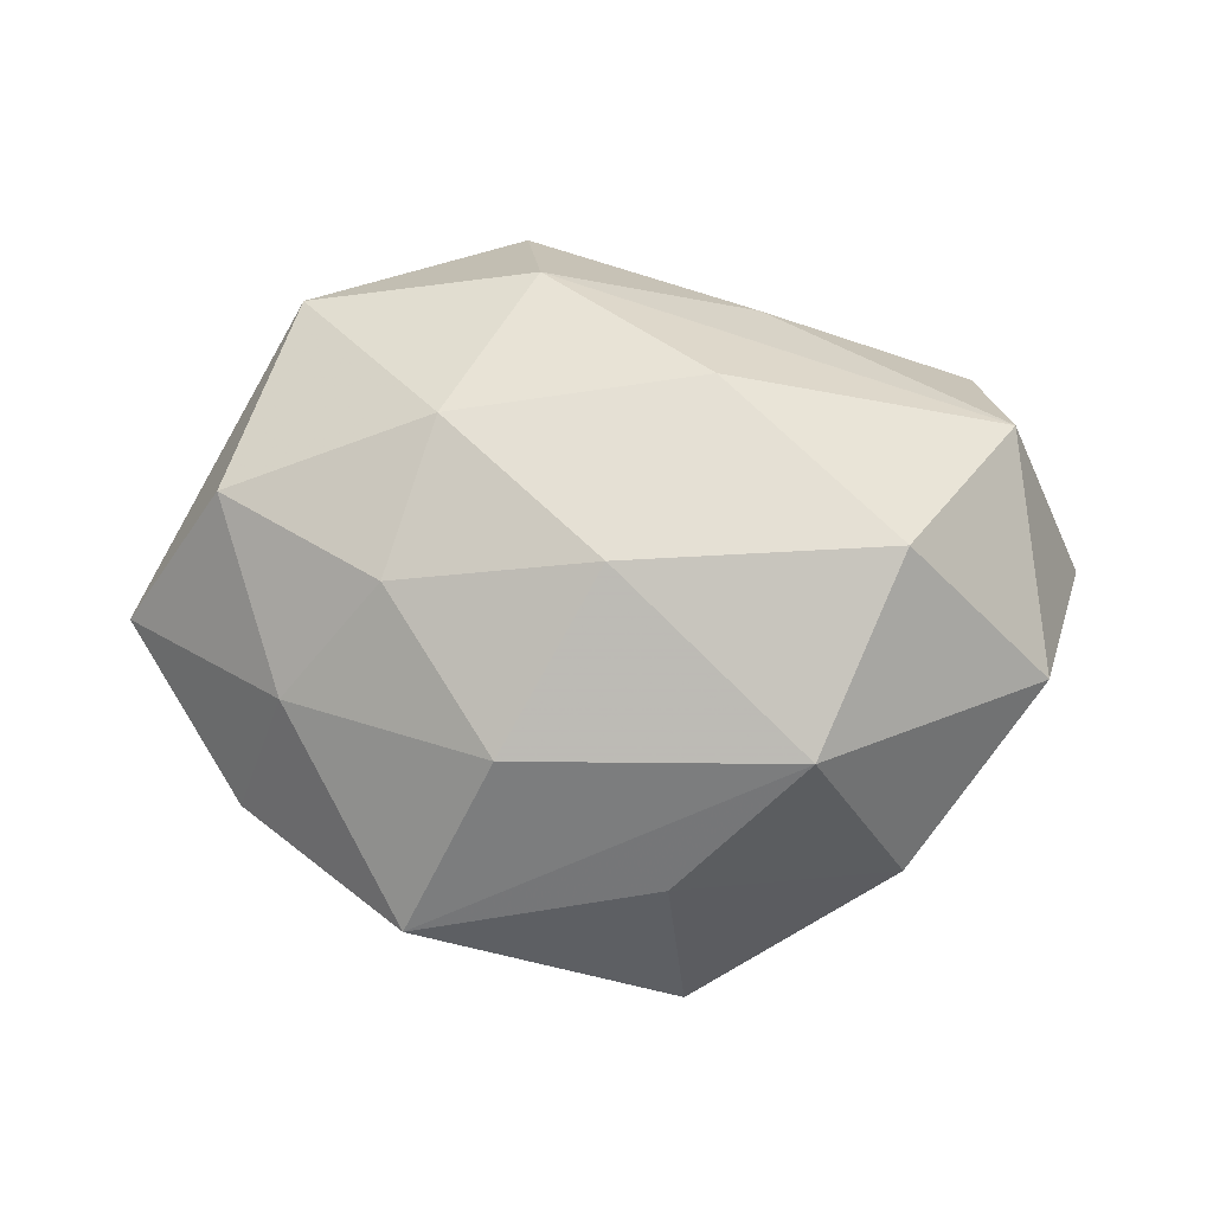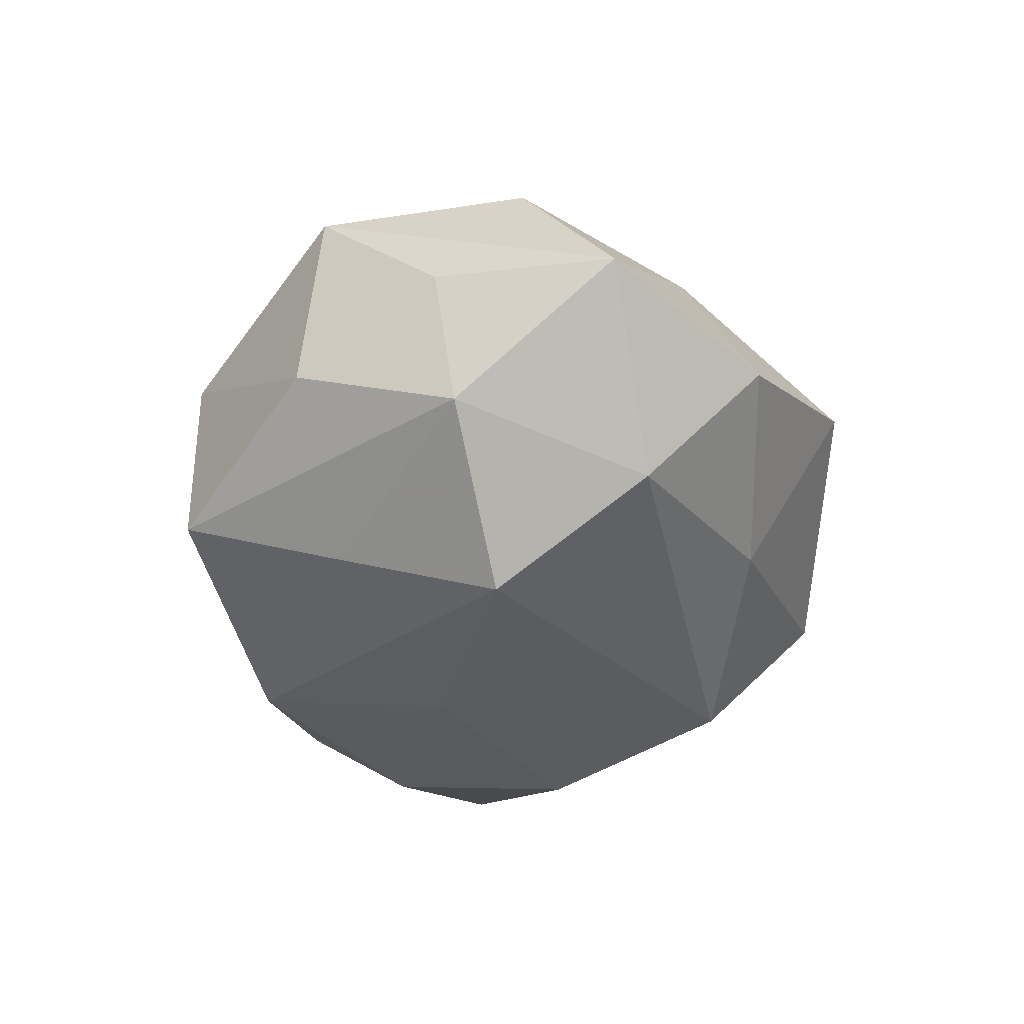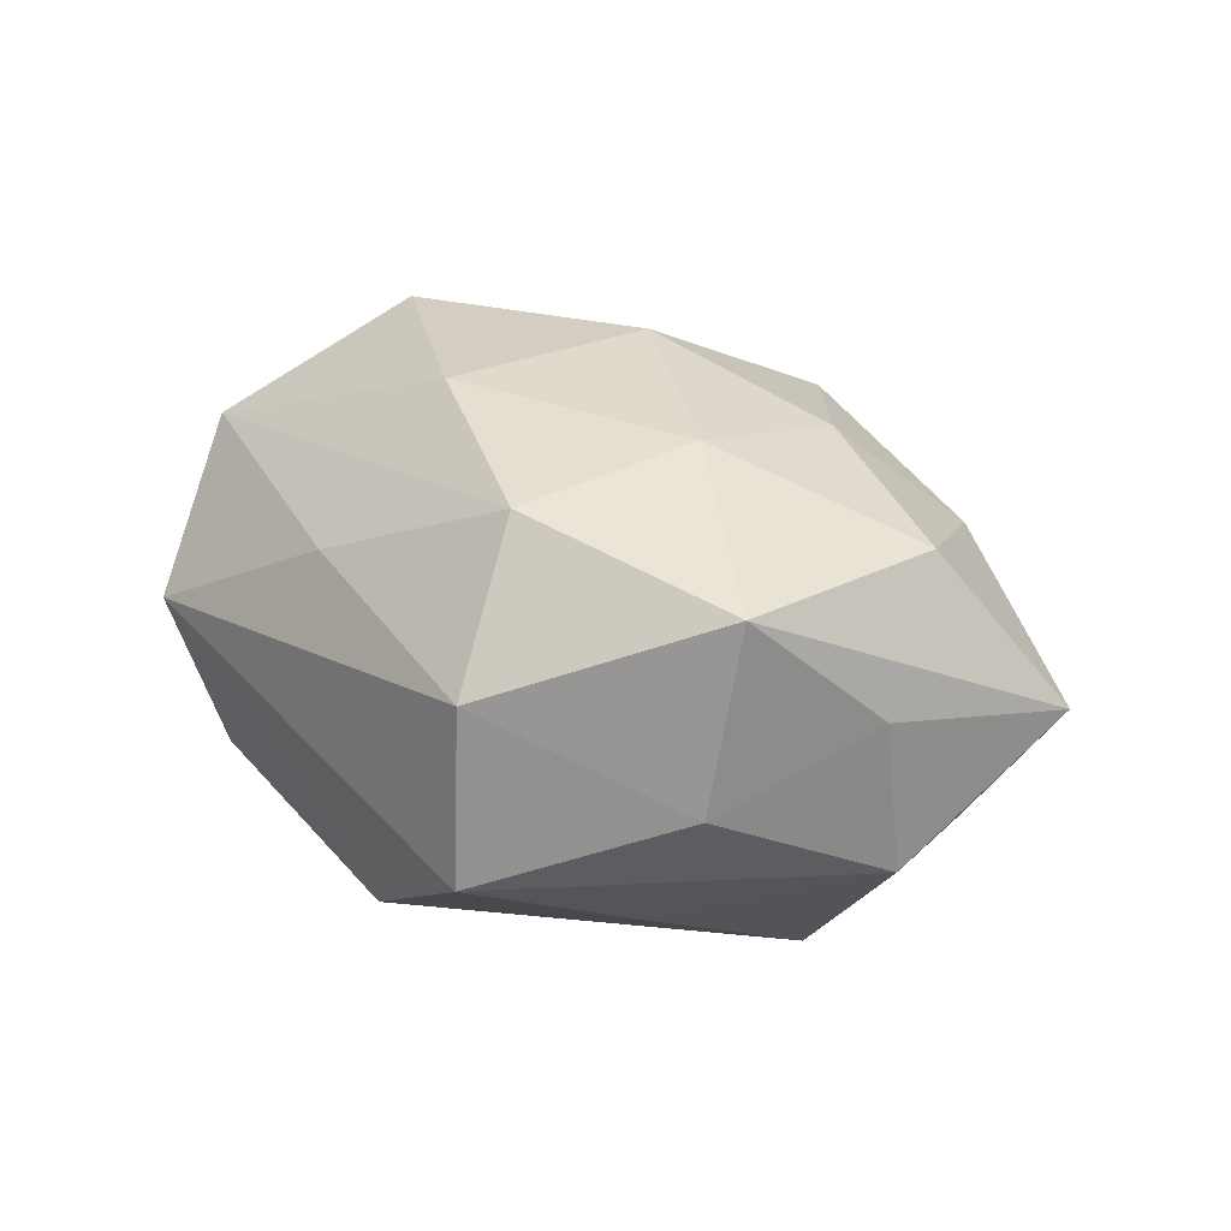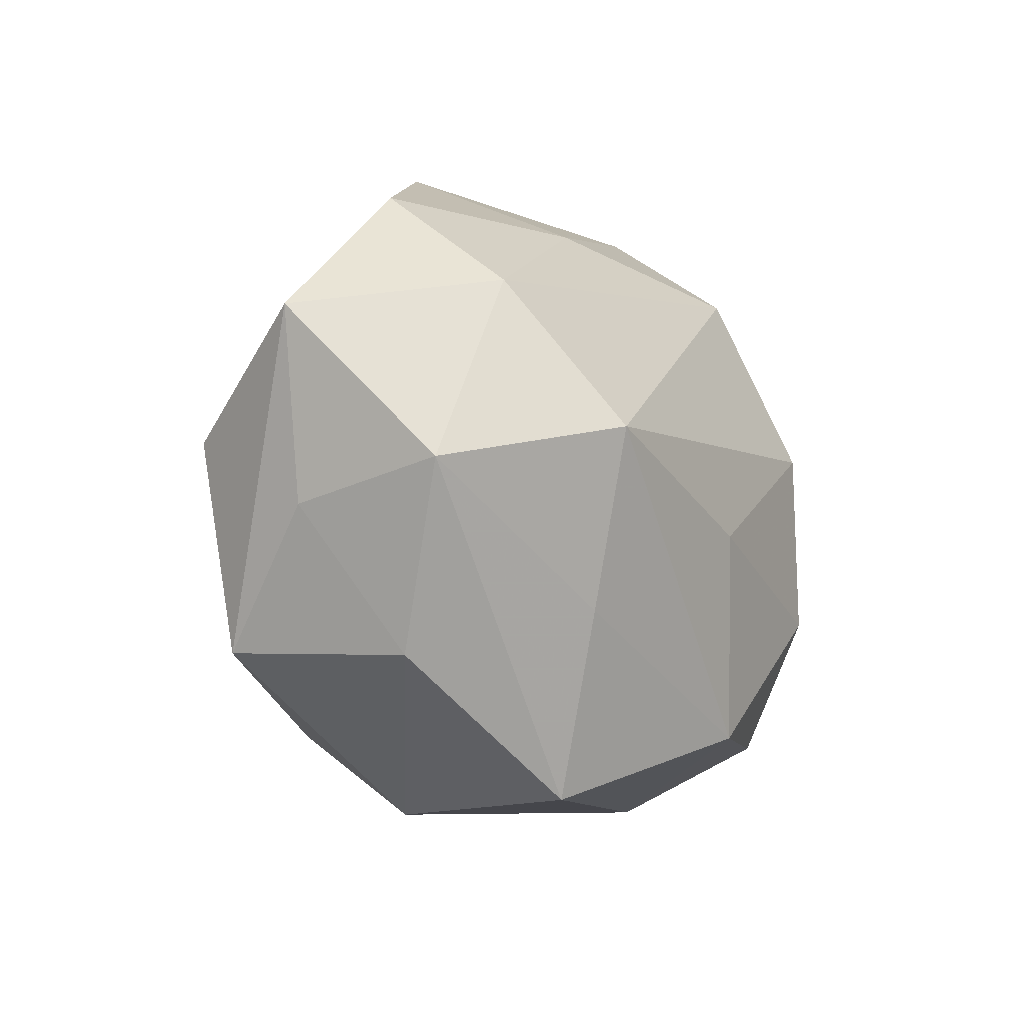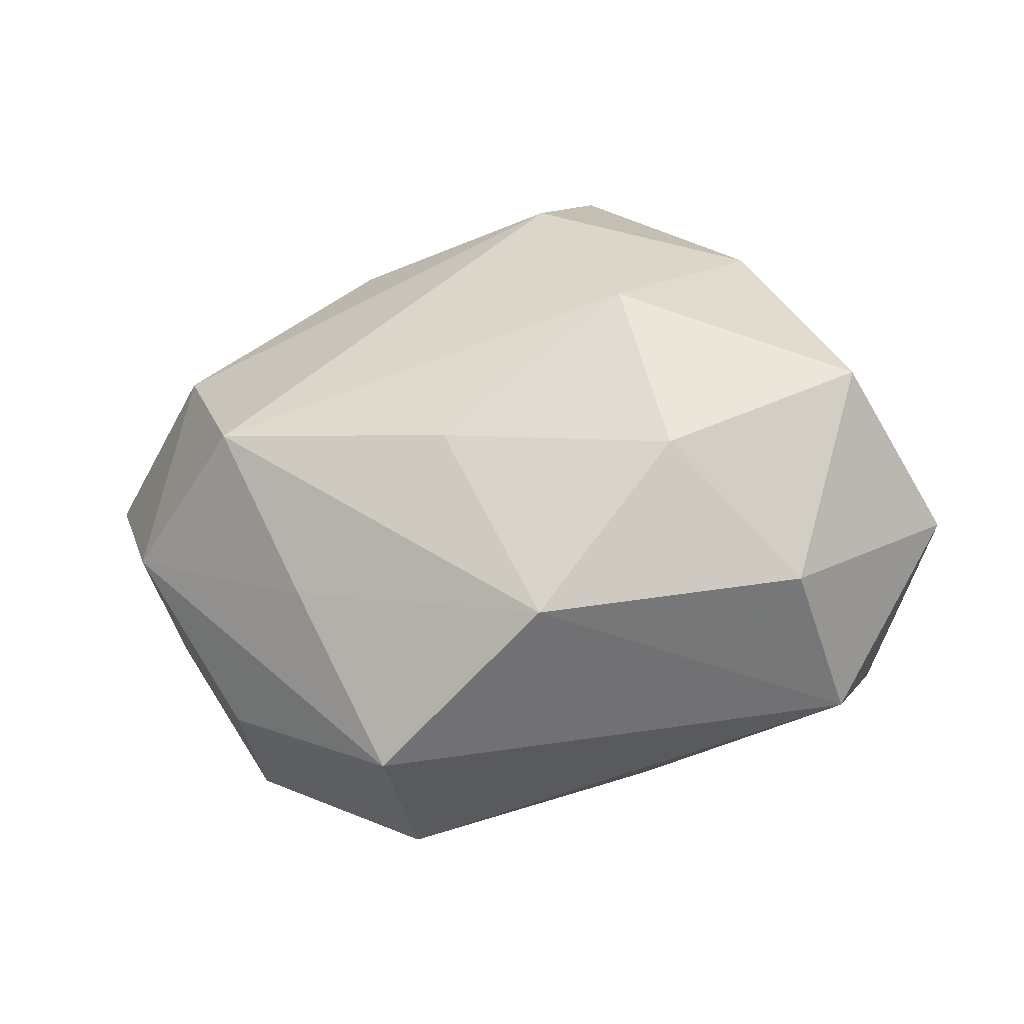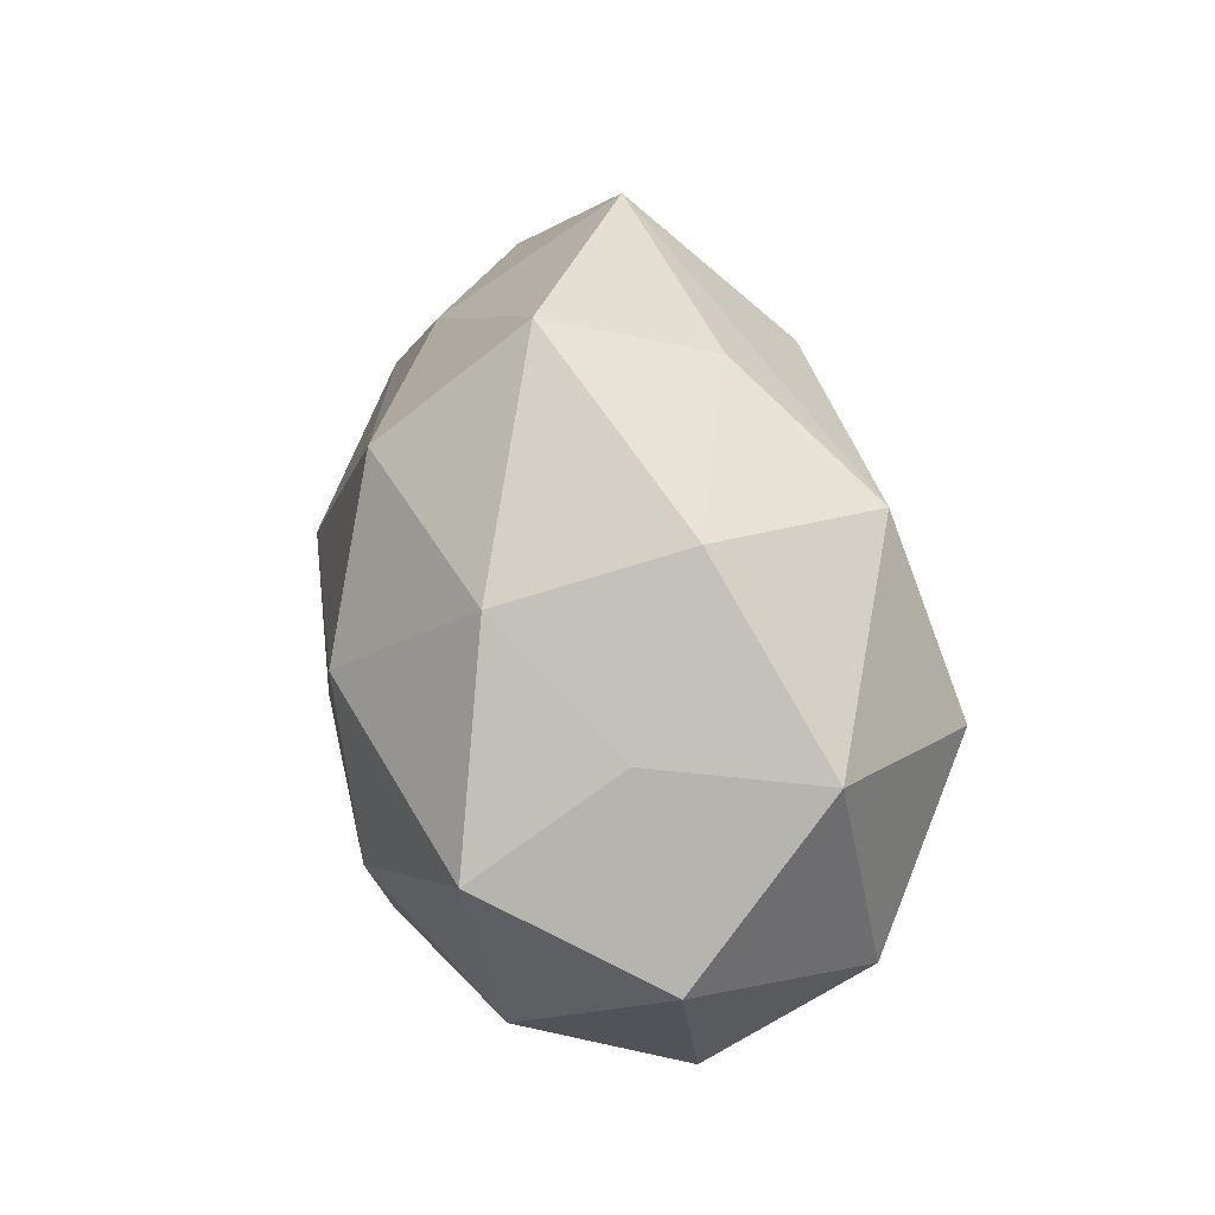
<metadata>
{"format":"obj","ext":"obj","renderer":"f3d","projection":"perspective","resolution":1024,"background":"white","views":[{"elev":70.1,"azim":-174.4,"up":"+Z"},{"elev":-32.3,"azim":85.1,"up":"+Z"},{"elev":22.6,"azim":38.2,"up":"+Z"},{"elev":-20.3,"azim":117.0,"up":"+Y"},{"elev":-33.5,"azim":-168.7,"up":"+Y"},{"elev":32.0,"azim":-100.3,"up":"+Y"}]}
</metadata>
<code>
v -0.02009 -0.0103 -0.02637
v 0.03573 0.01247 -0.01611
v 0.01855 -0.007816 0.02483
v -0.02796 0.02094 -0.01576
v -0.009838 0.03873 -0.008322
v -0.0367 -0.01487 0.01809
v -0.007329 -0.01339 0.02707
v 0.01356 -0.03613 0.007071
v 0.02079 -0.01908 -0.01893
v -0.01955 0.02226 0.02168
v 0.01766 0.03768 0.004632
v 0.001132 0.007088 0.02873
v -0.01562 0.008324 -0.0281
v 0.003401 -0.006838 -0.02722
v -0.03394 -0.02687 0.002315
v -0.007262 0.03235 0.009443
v 0.02796 -0.002689 -0.02601
v -0.04628 -0.008156 -0.001946
v -0.03159 -0.0212 -0.01497
v 0.0315 0.01798 0.01228
v 0.04958 0.007647 0.001245
v -0.02627 0.002689 0.02828
v -0.01119 -0.02731 0.01302
v -0.006363 0.02566 -0.02282
v 0.03435 -0.02247 0.01601
v 0.009745 0.02447 0.02036
v -0.03782 0.01037 -0.004846
v 0.04155 -0.008127 -0.01166
v -0.04182 0.008832 0.01241
v 0.03187 -0.02459 -0.003041
v 0.01073 -0.02519 0.0215
v -0.02987 0.02646 0.002623
v 0.03622 0.02485 -0.002802
v 0.03964 -0.0008431 0.01721
v 0.04141 -0.01039 0.004072
v -0.00574 -0.02679 -0.02273
v 0.02202 0.008782 0.02257
v 0.0158 0.02699 -0.01366
v -0.039 0.0006275 -0.01974
v 0.01296 -0.03631 -0.0112
f 24 17 13
f 5 24 4
f 13 39 4
f 4 24 13
f 33 21 2
f 17 24 2
f 15 40 8
f 25 8 30
f 30 8 40
f 36 40 15
f 38 24 5
f 38 11 33
f 5 11 38
f 33 2 38
f 38 2 24
f 12 3 37
f 16 11 5
f 6 18 15
f 6 22 29
f 29 18 6
f 27 4 39
f 27 18 29
f 39 18 27
f 35 21 25
f 25 30 35
f 28 30 40
f 17 2 28
f 28 2 21
f 21 35 28
f 28 35 30
f 19 36 15
f 15 18 19
f 19 18 39
f 13 17 14
f 17 36 14
f 12 37 26
f 20 21 33
f 33 11 20
f 11 26 20
f 20 26 37
f 32 16 5
f 5 4 32
f 32 27 29
f 4 27 32
f 15 8 23
f 23 6 15
f 17 28 9
f 9 28 40
f 9 36 17
f 40 36 9
f 1 19 39
f 36 19 1
f 1 39 13
f 13 14 1
f 1 14 36
f 11 16 10
f 10 26 11
f 16 32 10
f 10 22 12
f 12 26 10
f 29 22 10
f 10 32 29
f 21 20 34
f 34 20 37
f 25 21 34
f 34 3 25
f 34 37 3
f 31 8 25
f 31 23 8
f 25 3 31
f 6 23 31
f 22 6 7
f 6 31 7
f 12 22 7
f 7 3 12
f 7 31 3

</code>
